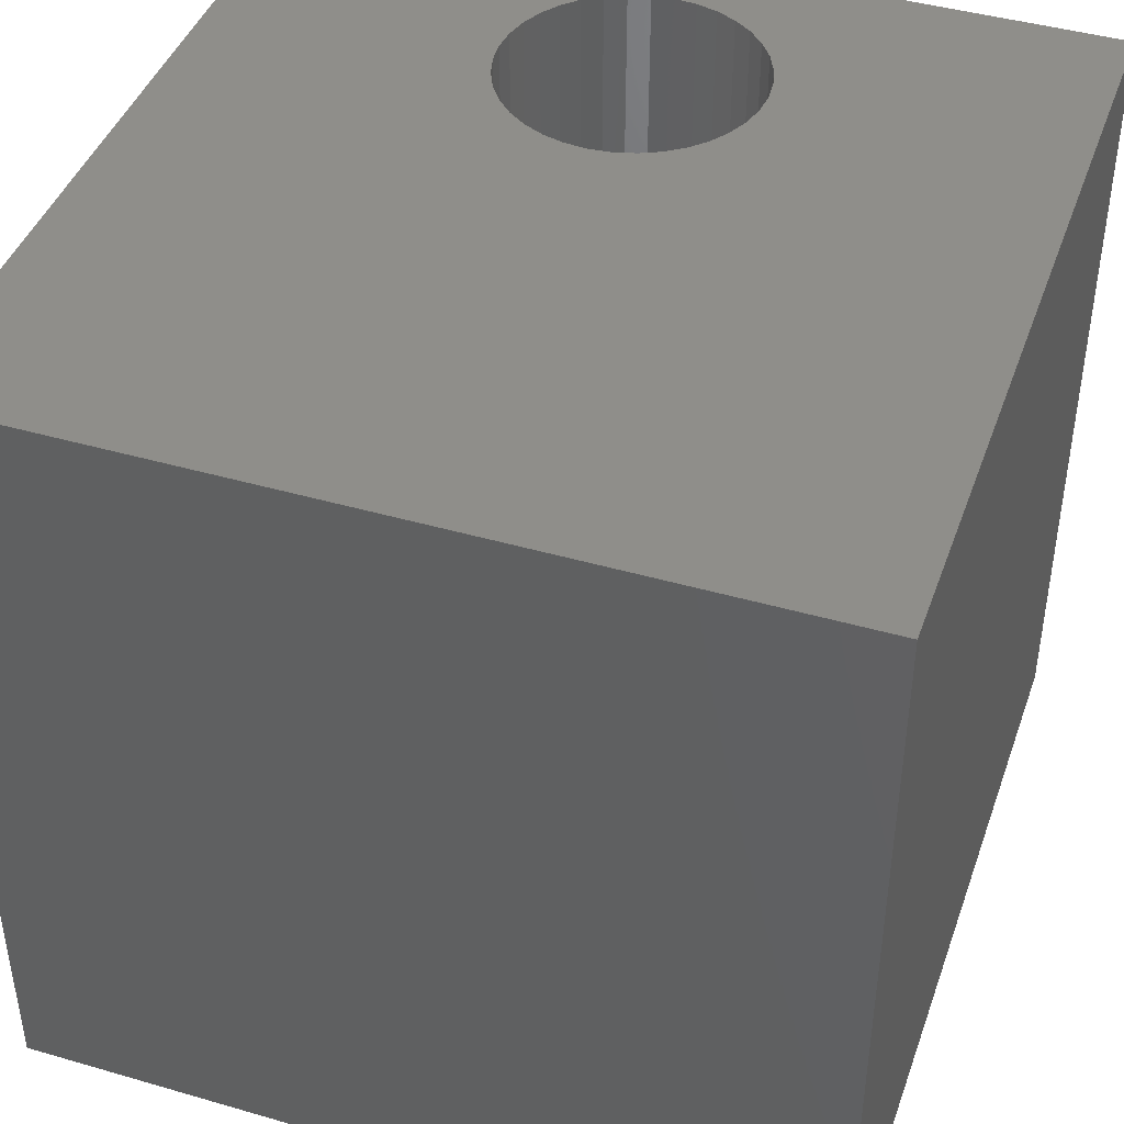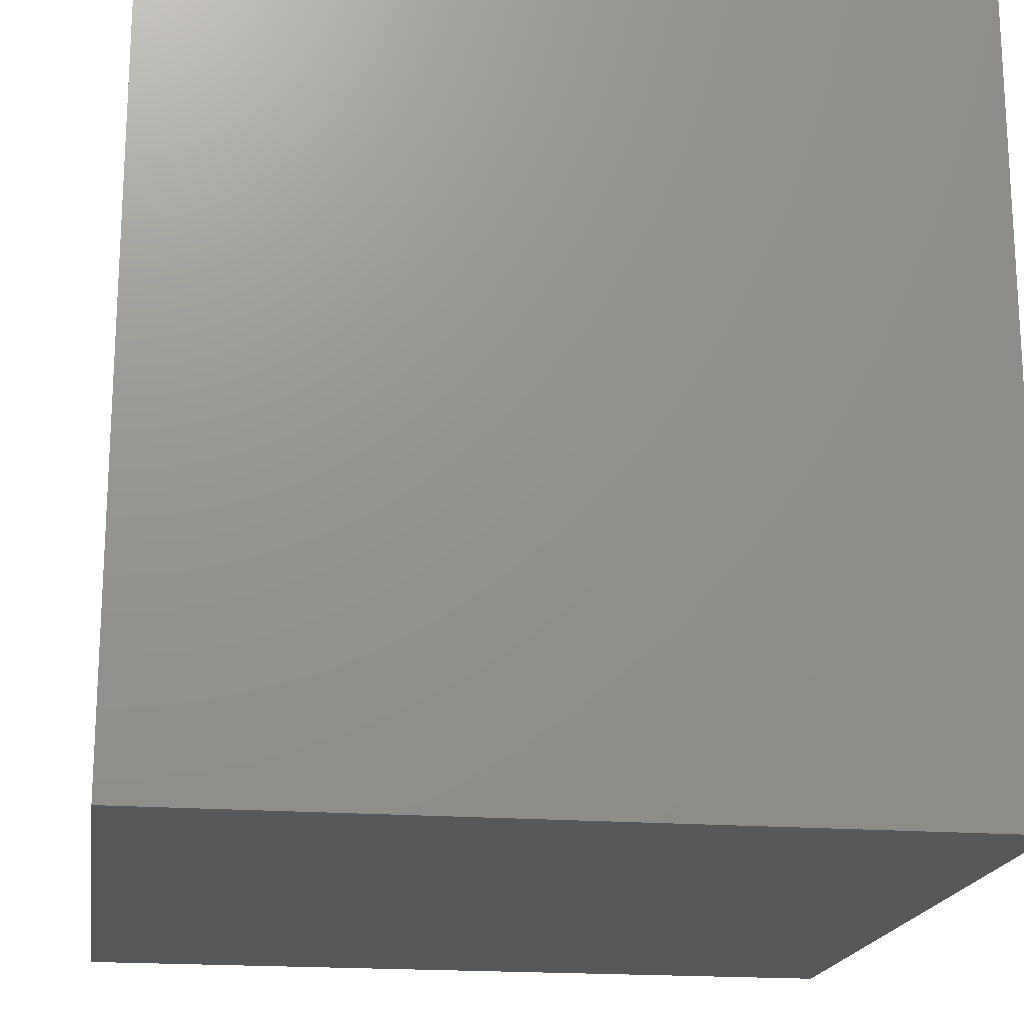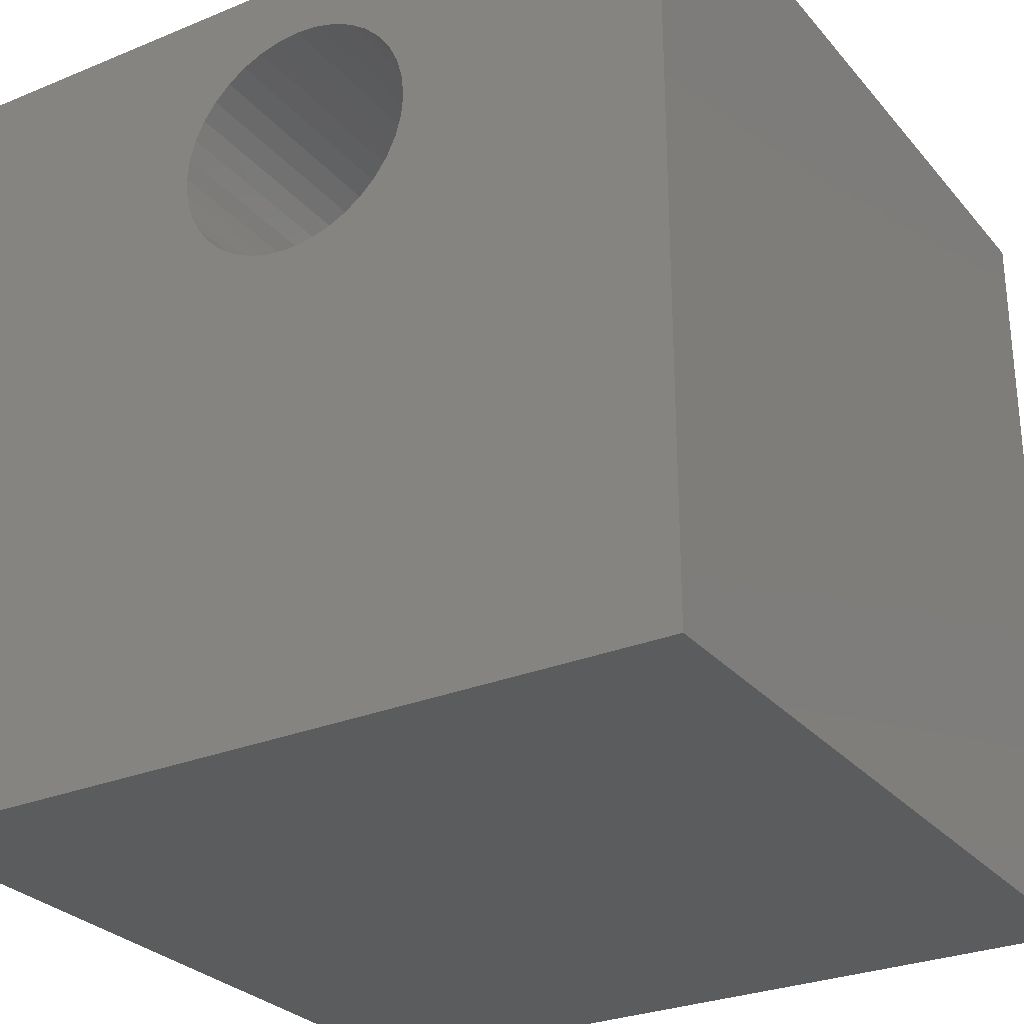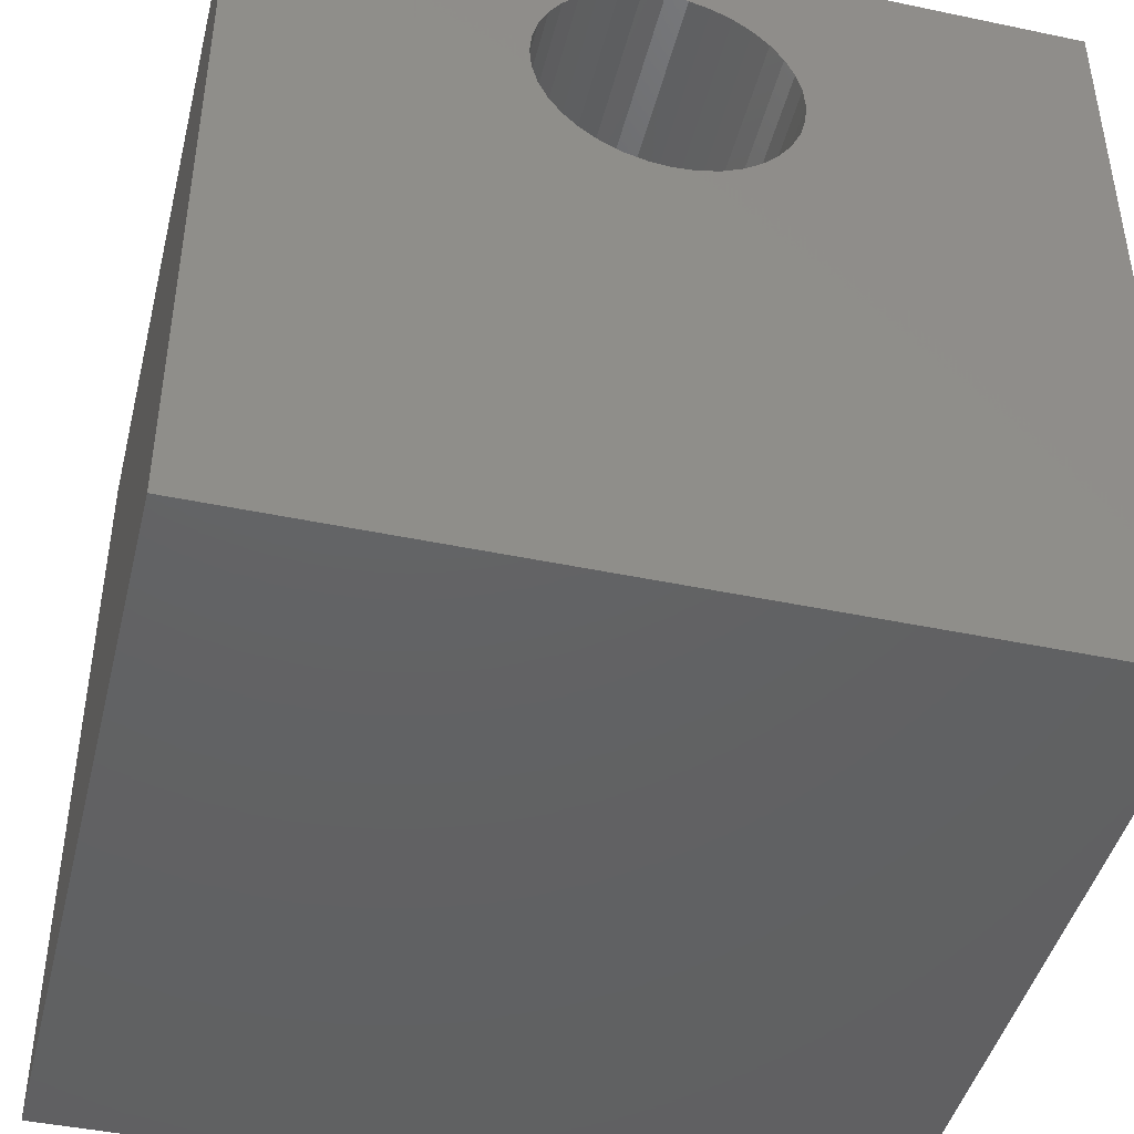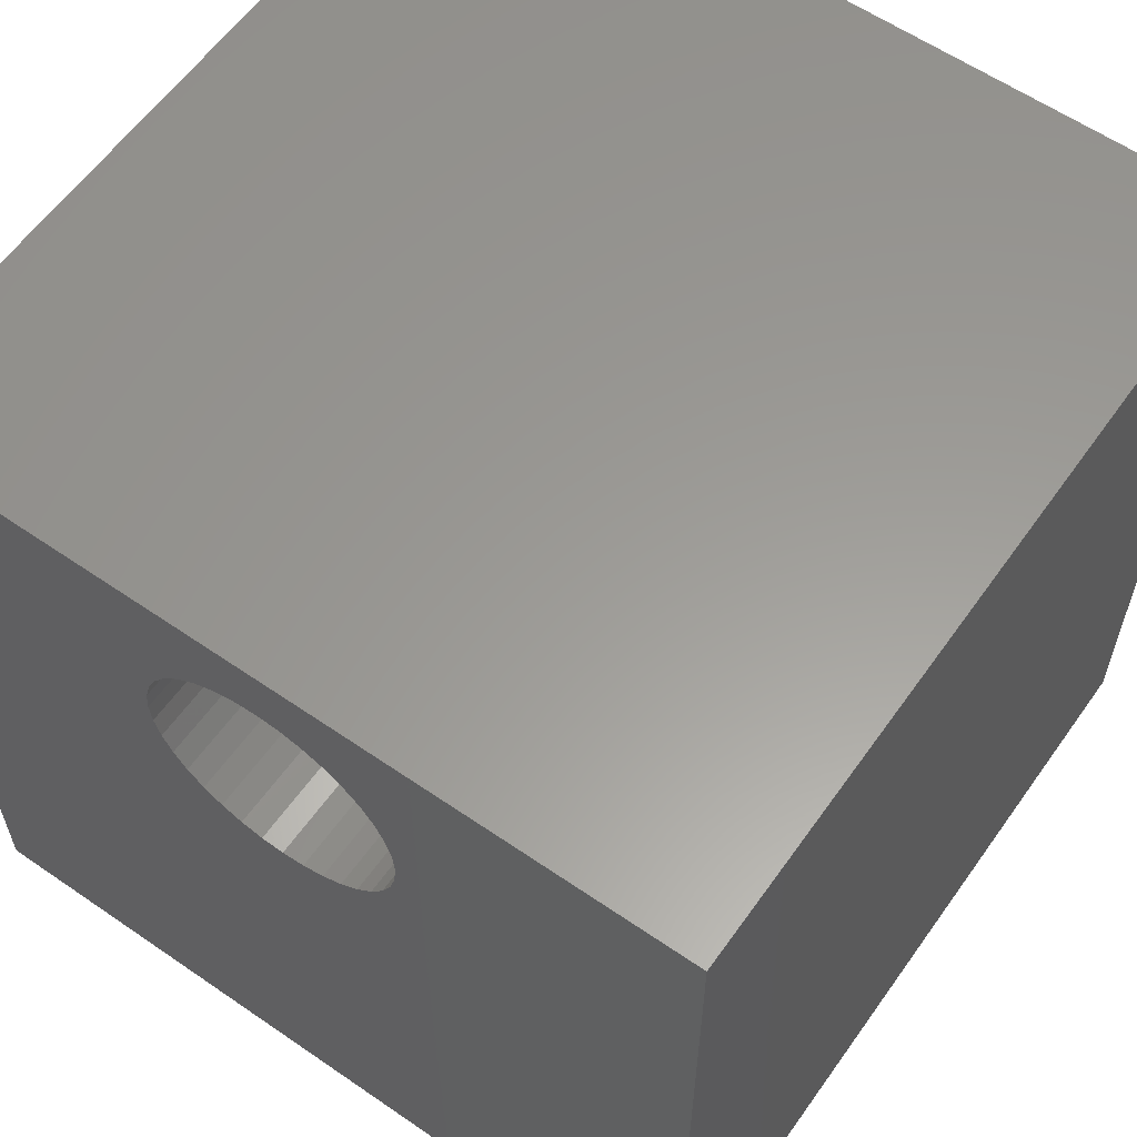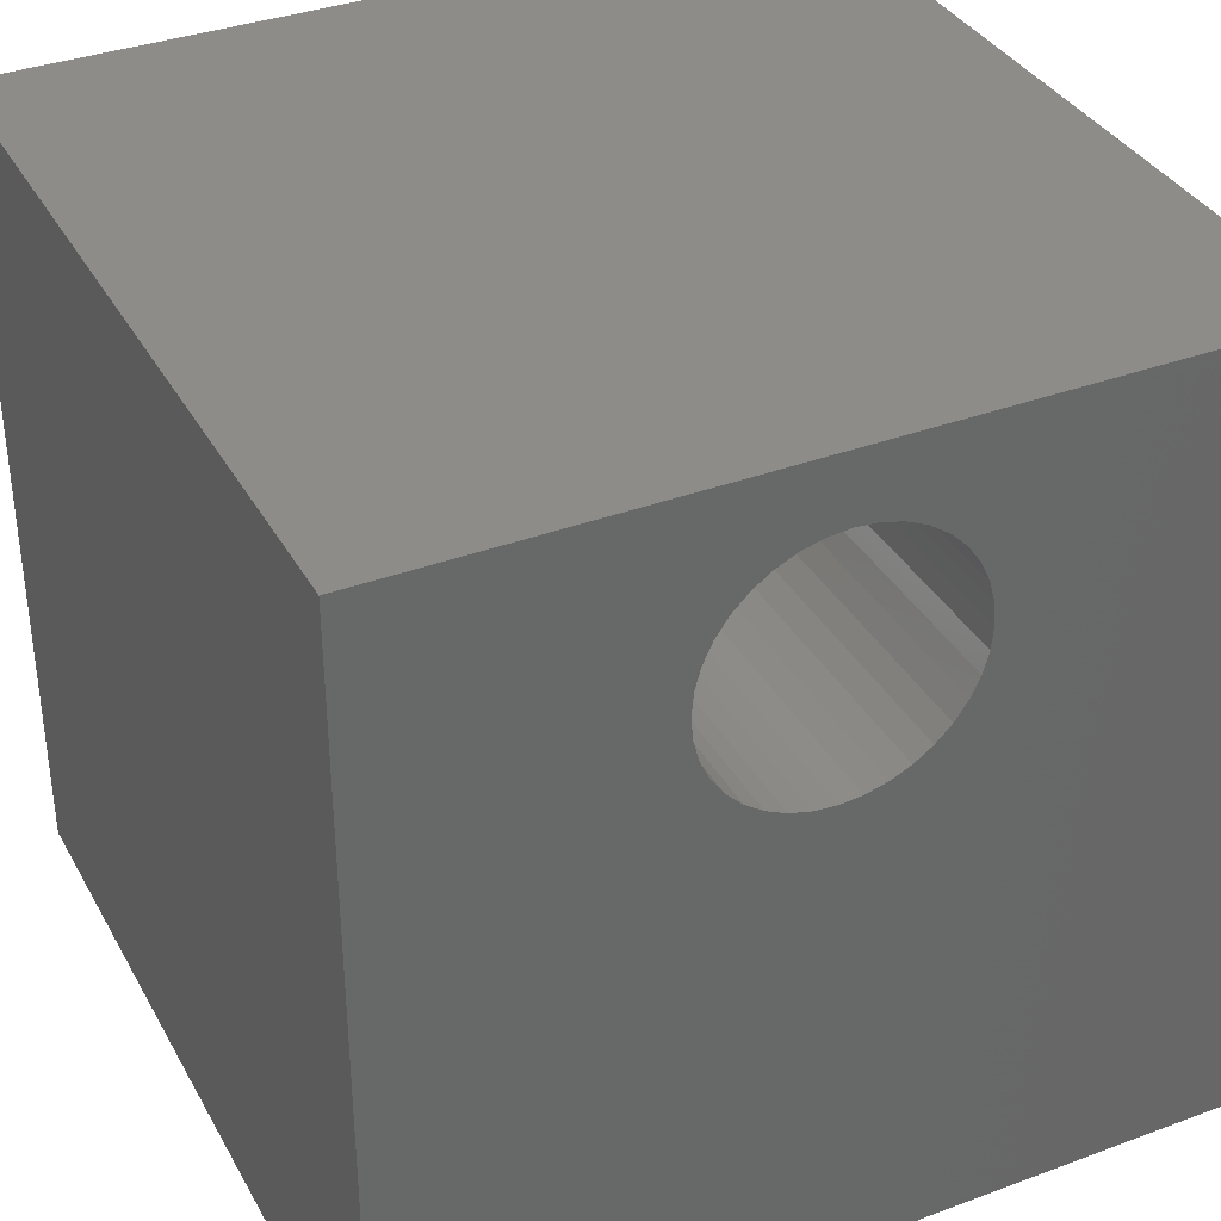
<metadata>
{"format":"stl","ext":"stl","renderer":"f3d","projection":"perspective","resolution":1024,"background":"white","views":[{"elev":43.0,"azim":19.0,"up":"+Z"},{"elev":-18.6,"azim":-98.6,"up":"+Y"},{"elev":-28.3,"azim":-148.2,"up":"+Y"},{"elev":-44.3,"azim":-13.8,"up":"+Y"},{"elev":59.8,"azim":35.2,"up":"+Y"},{"elev":36.0,"azim":-25.9,"up":"+Y"}]}
</metadata>
<code>
# stl→obj: 80 verts, 160 faces
v 0 10 10
v 0 10 0
v 0 0 10
v 0 0 0
v 3.911 8.819 10
v 4.133 8.974 10
v 4.378 9.088 10
v 5.177 9.158 10
v 10 10 10
v 4.908 9.182 10
v 4.639 9.158 10
v 4.639 6.104 10
v 4.378 6.174 10
v 6.365 8.162 10
v 6.435 7.9 10
v 5.439 9.088 10
v 5.684 8.974 10
v 5.905 8.819 10
v 6.459 7.631 10
v 6.435 7.362 10
v 10 0 10
v 6.365 7.101 10
v 6.251 6.856 10
v 6.096 6.634 10
v 5.905 6.443 10
v 5.684 6.288 10
v 4.133 6.288 10
v 3.911 6.443 10
v 3.72 6.634 10
v 3.357 7.631 10
v 3.381 7.9 10
v 3.451 8.162 10
v 6.096 8.628 10
v 6.251 8.407 10
v 5.439 6.174 10
v 5.177 6.104 10
v 4.908 6.08 10
v 3.565 6.856 10
v 3.451 7.101 10
v 3.381 7.362 10
v 3.565 8.407 10
v 3.72 8.628 10
v 10 10 0
v 10 0 0
v 5.439 9.088 0
v 5.177 9.158 0
v 4.908 9.182 0
v 4.639 9.158 0
v 4.378 9.088 0
v 4.133 8.974 0
v 3.911 8.819 0
v 3.72 8.628 0
v 3.381 7.9 0
v 3.357 7.631 0
v 3.381 7.362 0
v 3.565 8.407 0
v 3.451 8.162 0
v 3.451 7.101 0
v 3.565 6.856 0
v 3.72 6.634 0
v 3.911 6.443 0
v 4.133 6.288 0
v 4.378 6.174 0
v 5.439 6.174 0
v 5.684 6.288 0
v 5.905 6.443 0
v 6.096 6.634 0
v 6.459 7.631 0
v 6.435 7.9 0
v 4.639 6.104 0
v 4.908 6.08 0
v 5.177 6.104 0
v 6.251 6.856 0
v 6.365 7.101 0
v 6.435 7.362 0
v 6.365 8.162 0
v 6.251 8.407 0
v 6.096 8.628 0
v 5.905 8.819 0
v 5.684 8.974 0
f 1 2 3
f 3 2 4
f 5 6 1
f 1 6 7
f 8 9 10
f 10 9 1
f 10 1 11
f 11 1 7
f 12 13 3
f 9 14 15
f 8 16 9
f 9 16 17
f 9 17 18
f 15 19 9
f 9 19 20
f 9 20 21
f 21 20 22
f 21 22 23
f 23 24 21
f 21 24 25
f 21 25 26
f 13 27 3
f 3 27 28
f 3 28 29
f 30 31 1
f 1 31 32
f 18 33 9
f 9 33 34
f 9 34 14
f 26 35 21
f 21 35 36
f 21 36 3
f 3 36 37
f 3 37 12
f 29 38 3
f 3 38 39
f 3 39 1
f 1 39 40
f 1 40 30
f 32 41 1
f 1 41 42
f 1 42 5
f 43 9 44
f 44 9 21
f 45 46 43
f 43 46 47
f 43 47 2
f 2 47 48
f 2 48 49
f 49 50 2
f 2 50 51
f 2 51 52
f 53 54 2
f 2 54 55
f 2 55 4
f 52 56 2
f 2 56 57
f 2 57 53
f 55 58 4
f 4 58 59
f 4 59 60
f 60 61 4
f 4 61 62
f 4 62 63
f 64 65 44
f 44 65 66
f 44 66 67
f 43 68 69
f 63 70 4
f 4 70 71
f 4 71 44
f 44 71 72
f 44 72 64
f 67 73 44
f 44 73 74
f 44 74 43
f 43 74 75
f 43 75 68
f 69 76 43
f 43 76 77
f 43 77 78
f 78 79 43
f 43 79 80
f 43 80 45
f 9 43 1
f 1 43 2
f 44 21 4
f 4 21 3
f 75 19 68
f 68 19 15
f 68 15 69
f 69 15 14
f 69 14 76
f 76 14 34
f 76 34 77
f 77 34 33
f 77 33 78
f 78 33 18
f 78 18 79
f 79 18 17
f 79 17 80
f 80 17 16
f 80 16 45
f 45 16 8
f 45 8 46
f 46 8 10
f 46 10 47
f 47 10 11
f 47 11 48
f 48 11 7
f 48 7 49
f 49 7 6
f 49 6 50
f 50 6 5
f 50 5 51
f 51 5 42
f 51 42 52
f 52 42 41
f 52 41 56
f 56 41 32
f 56 32 57
f 57 32 31
f 57 31 53
f 53 31 30
f 53 30 54
f 54 30 40
f 54 40 55
f 55 40 39
f 55 39 58
f 58 39 38
f 58 38 59
f 59 38 29
f 59 29 60
f 60 29 28
f 60 28 61
f 61 28 27
f 61 27 62
f 62 27 13
f 62 13 63
f 63 13 12
f 63 12 70
f 70 12 37
f 70 37 71
f 71 37 36
f 71 36 72
f 72 36 35
f 72 35 64
f 64 35 26
f 64 26 65
f 65 26 25
f 65 25 66
f 66 25 24
f 66 24 67
f 67 24 23
f 67 23 73
f 73 23 22
f 73 22 74
f 74 22 20
f 74 20 75
f 75 20 19

</code>
